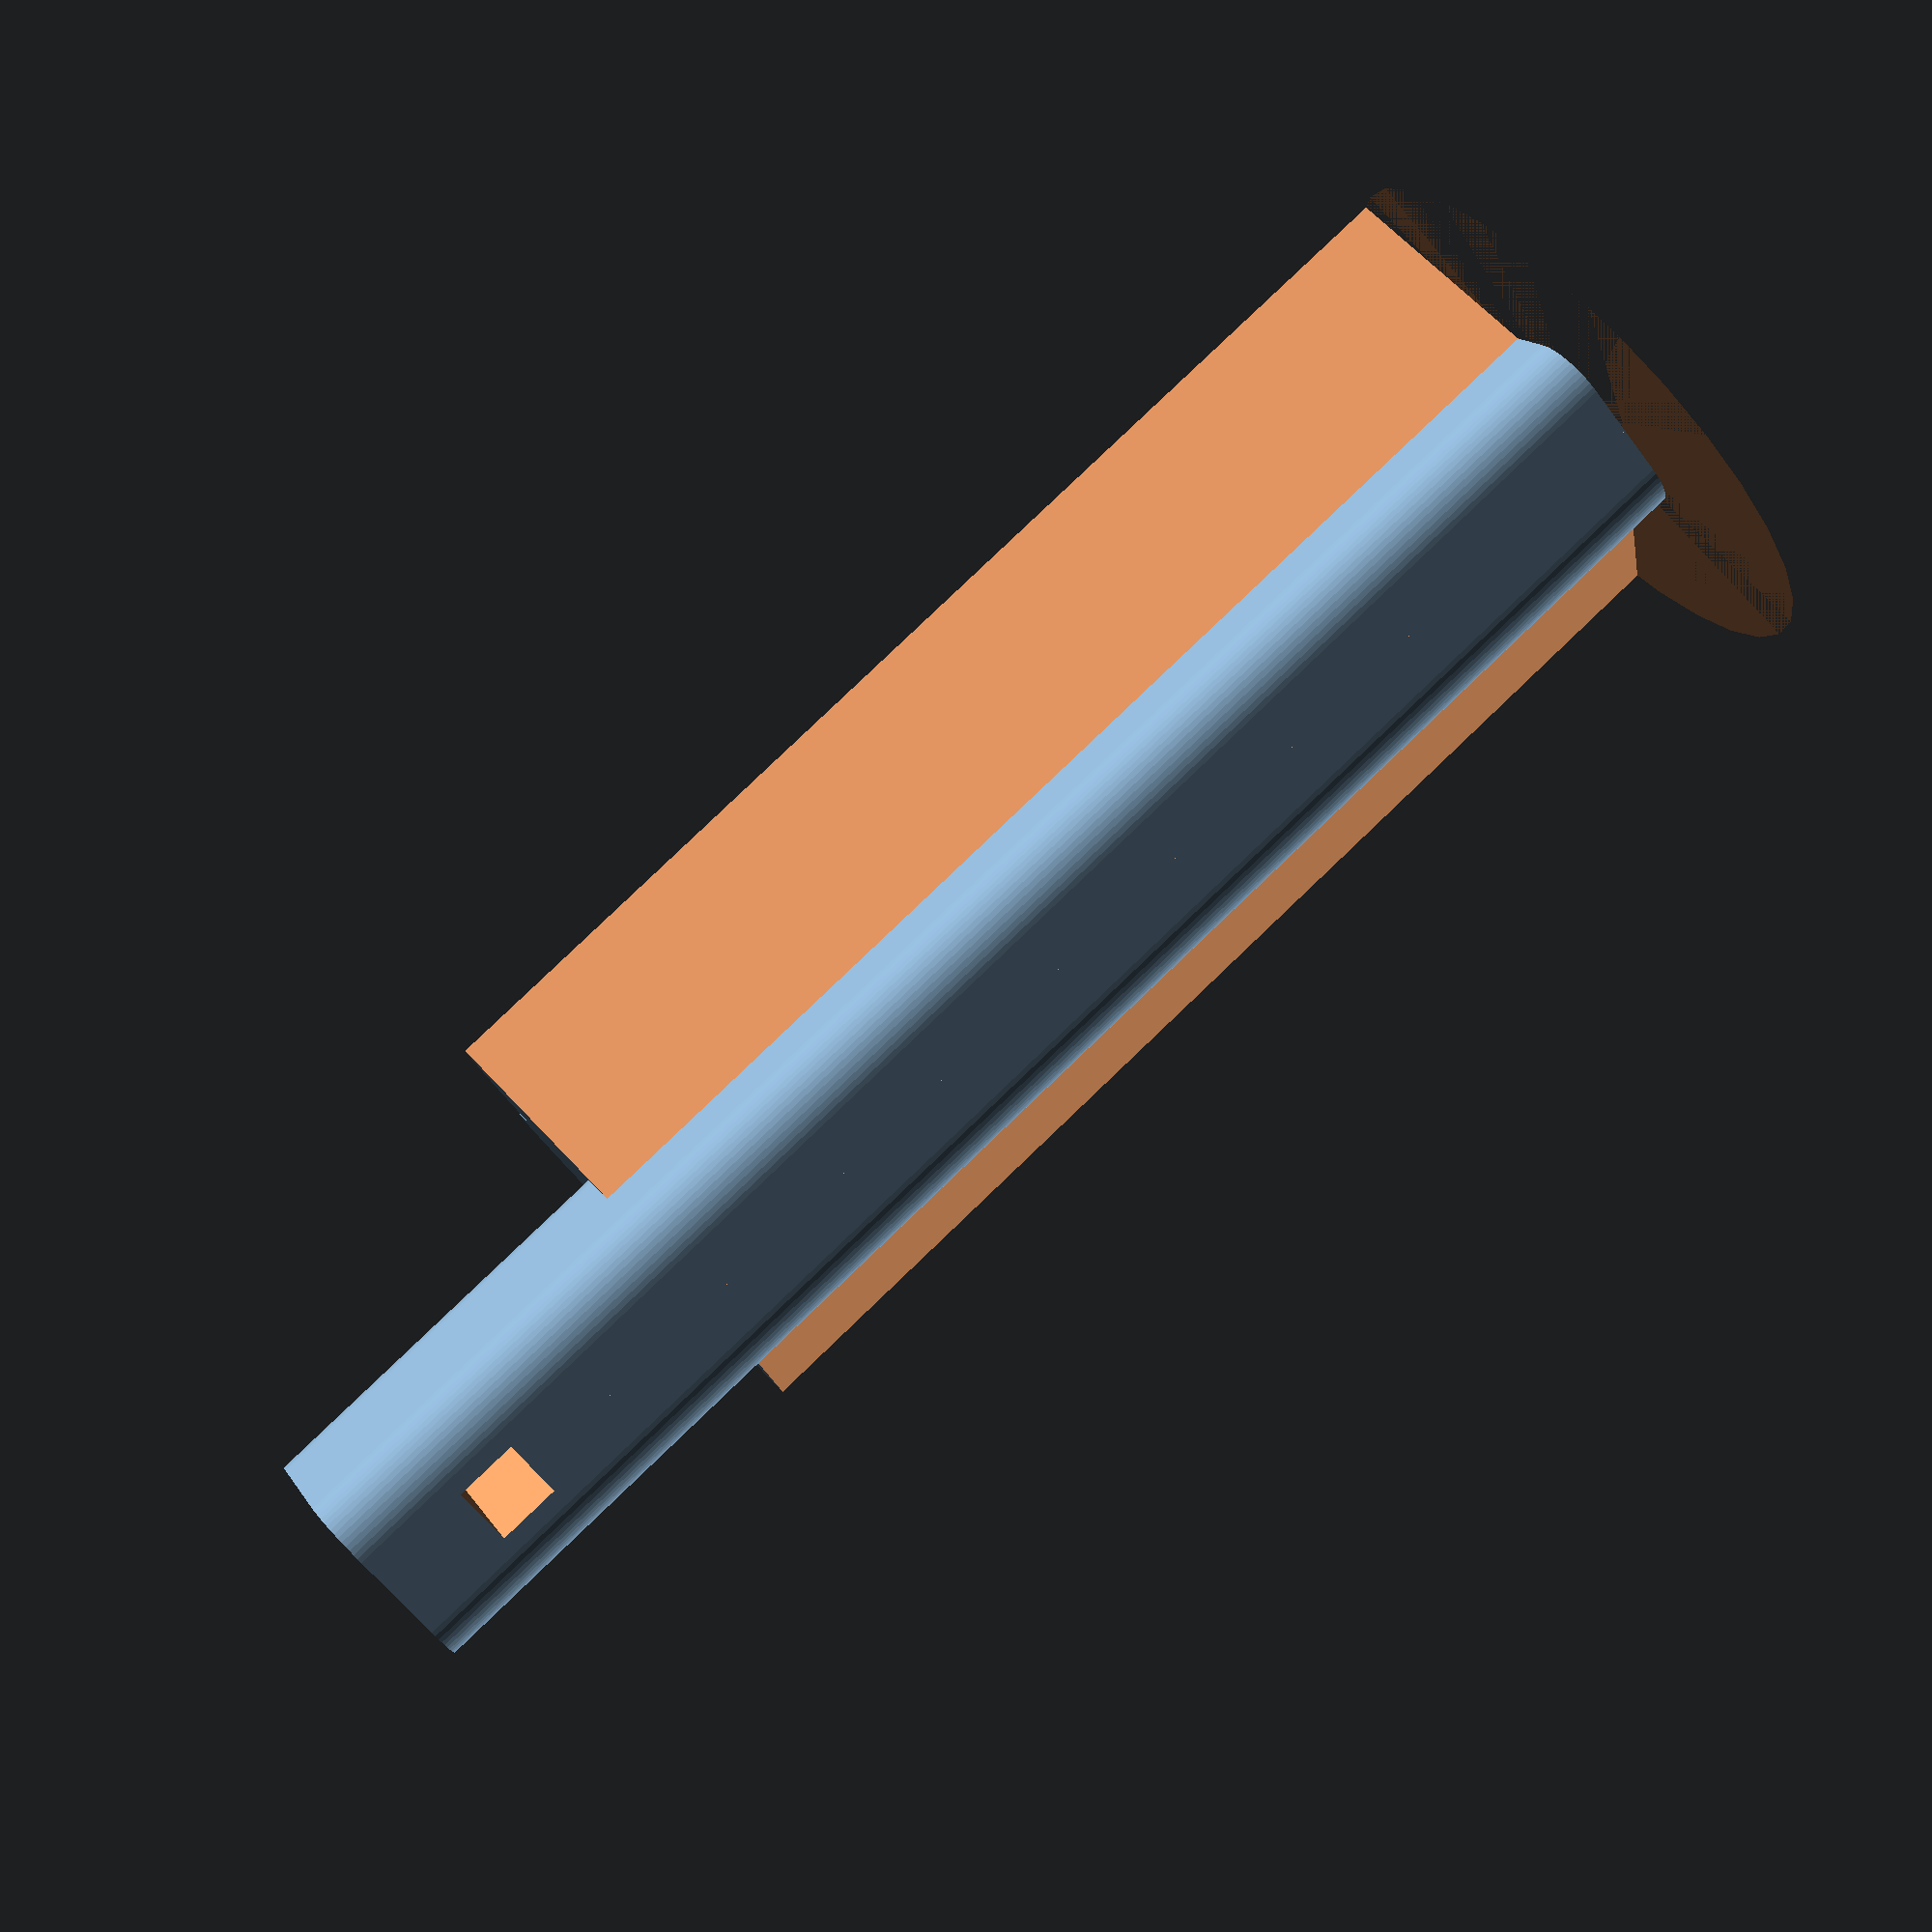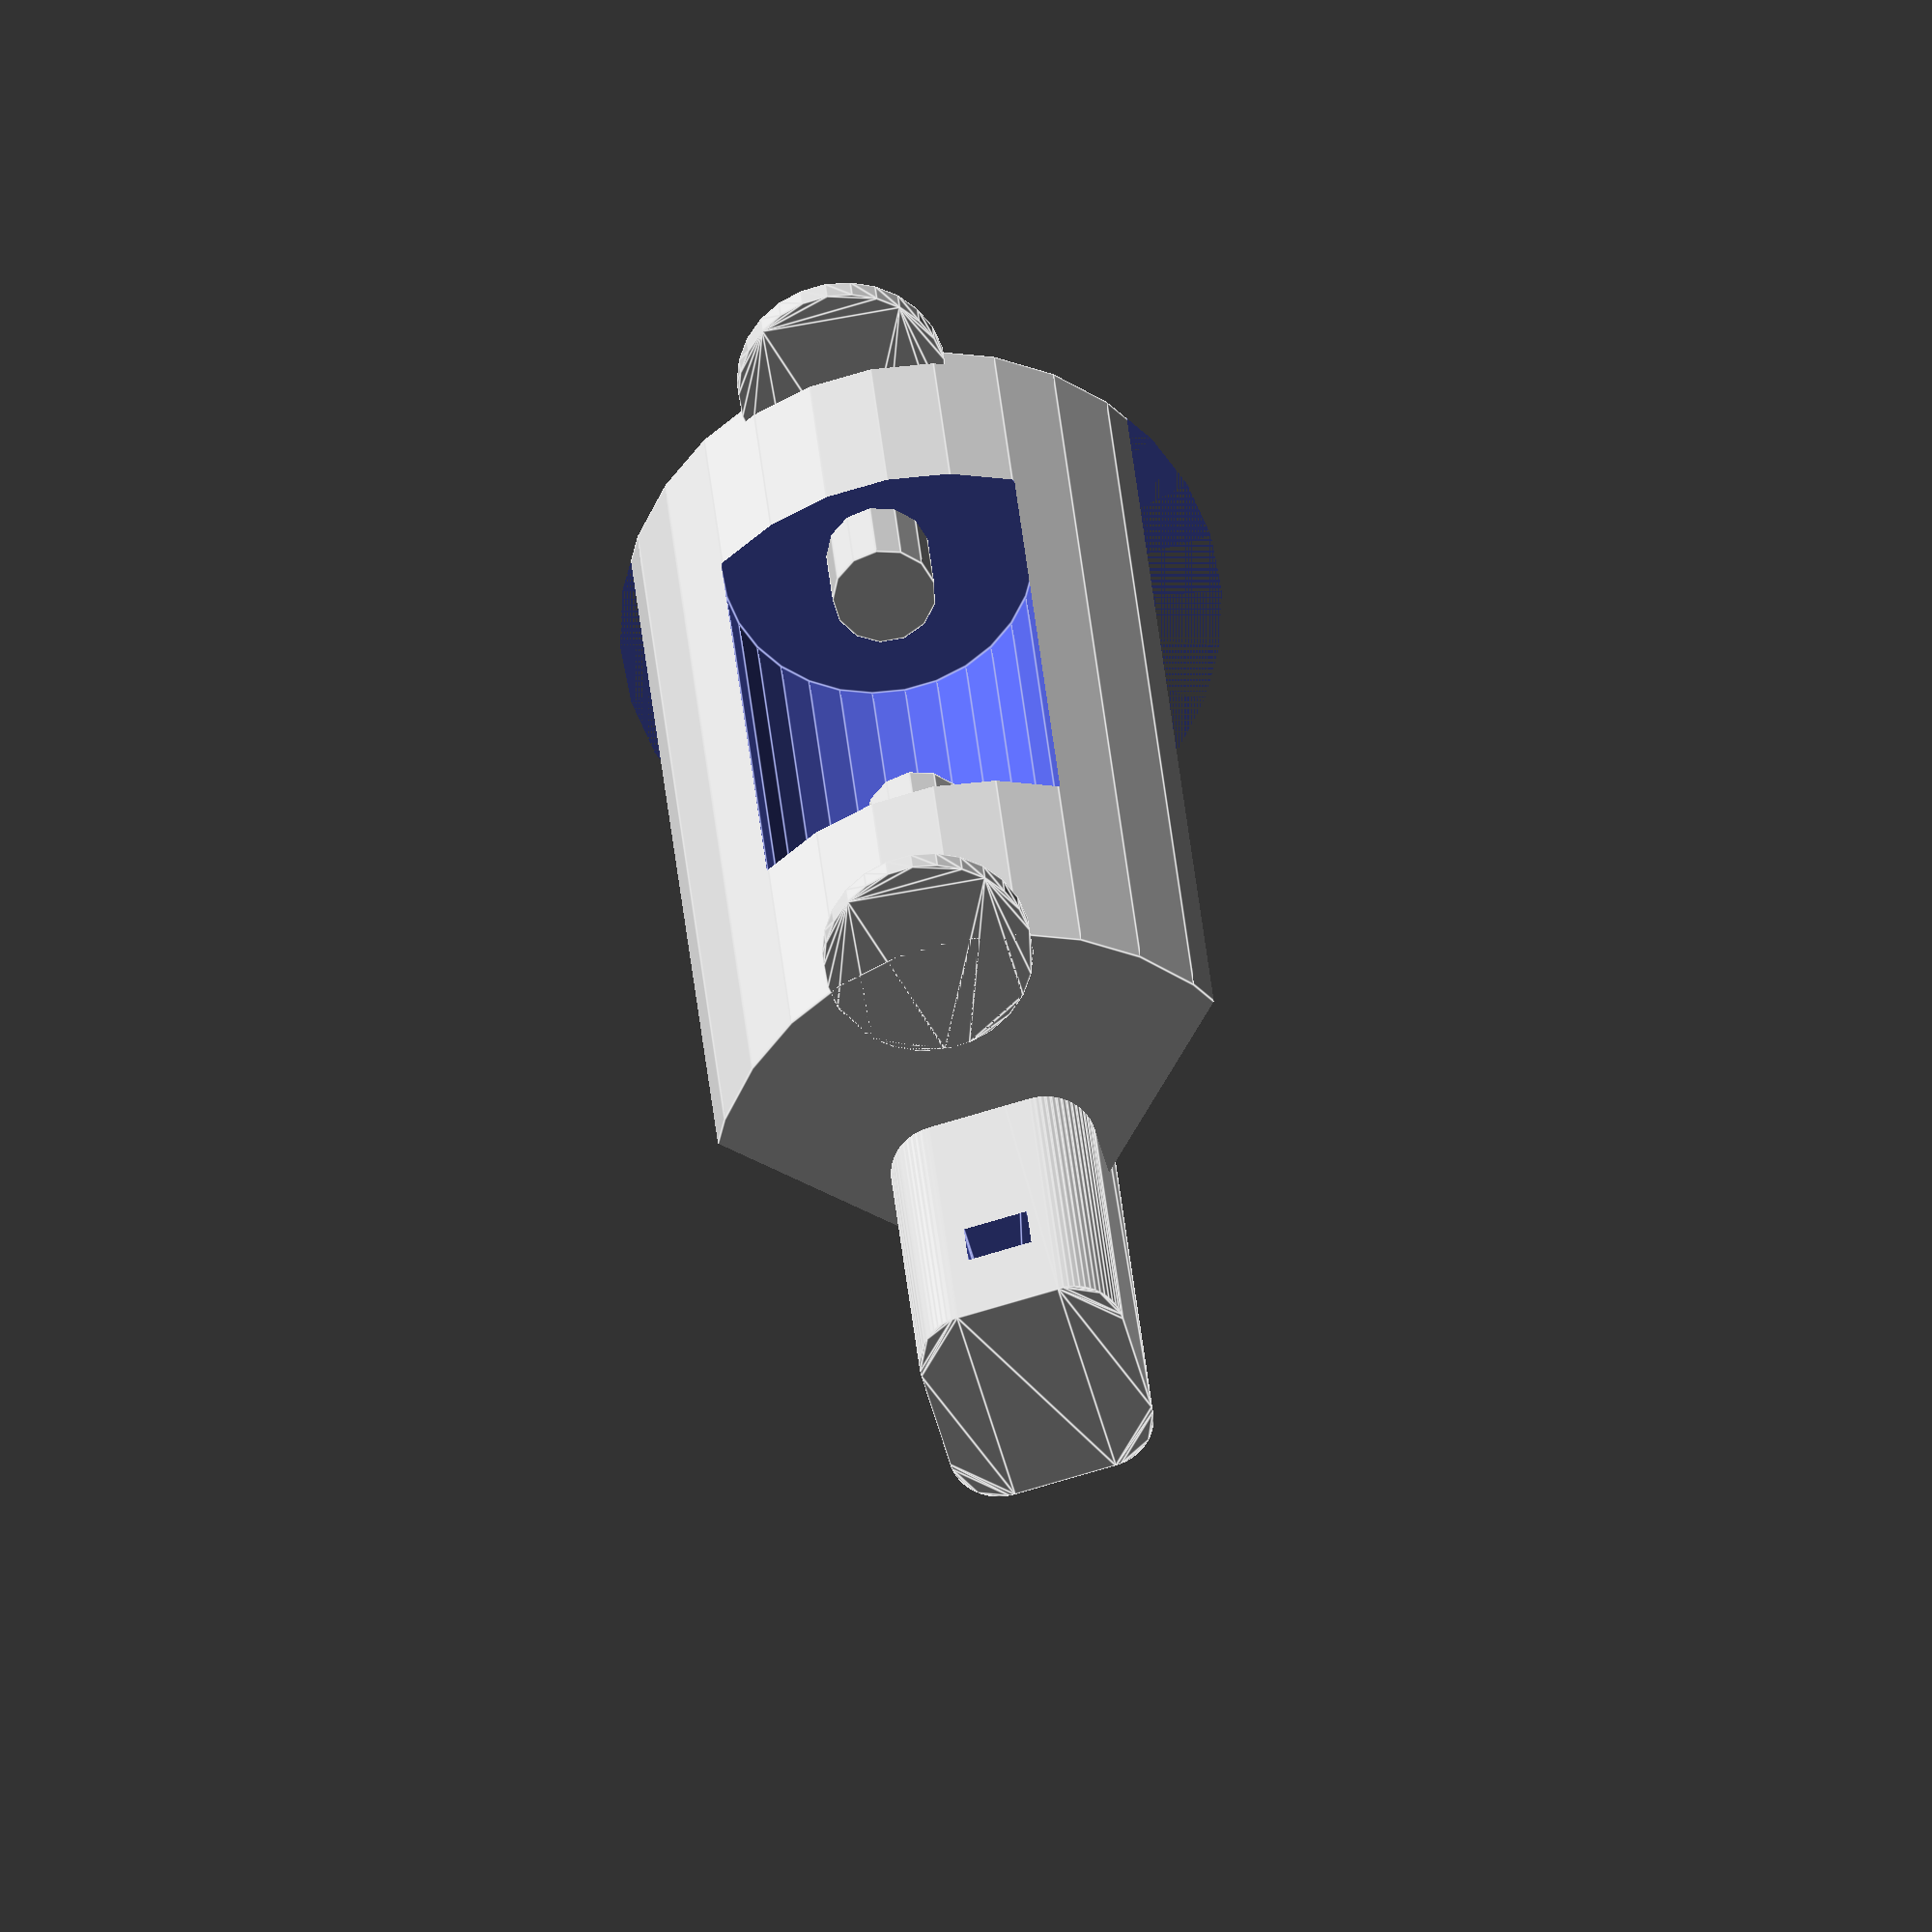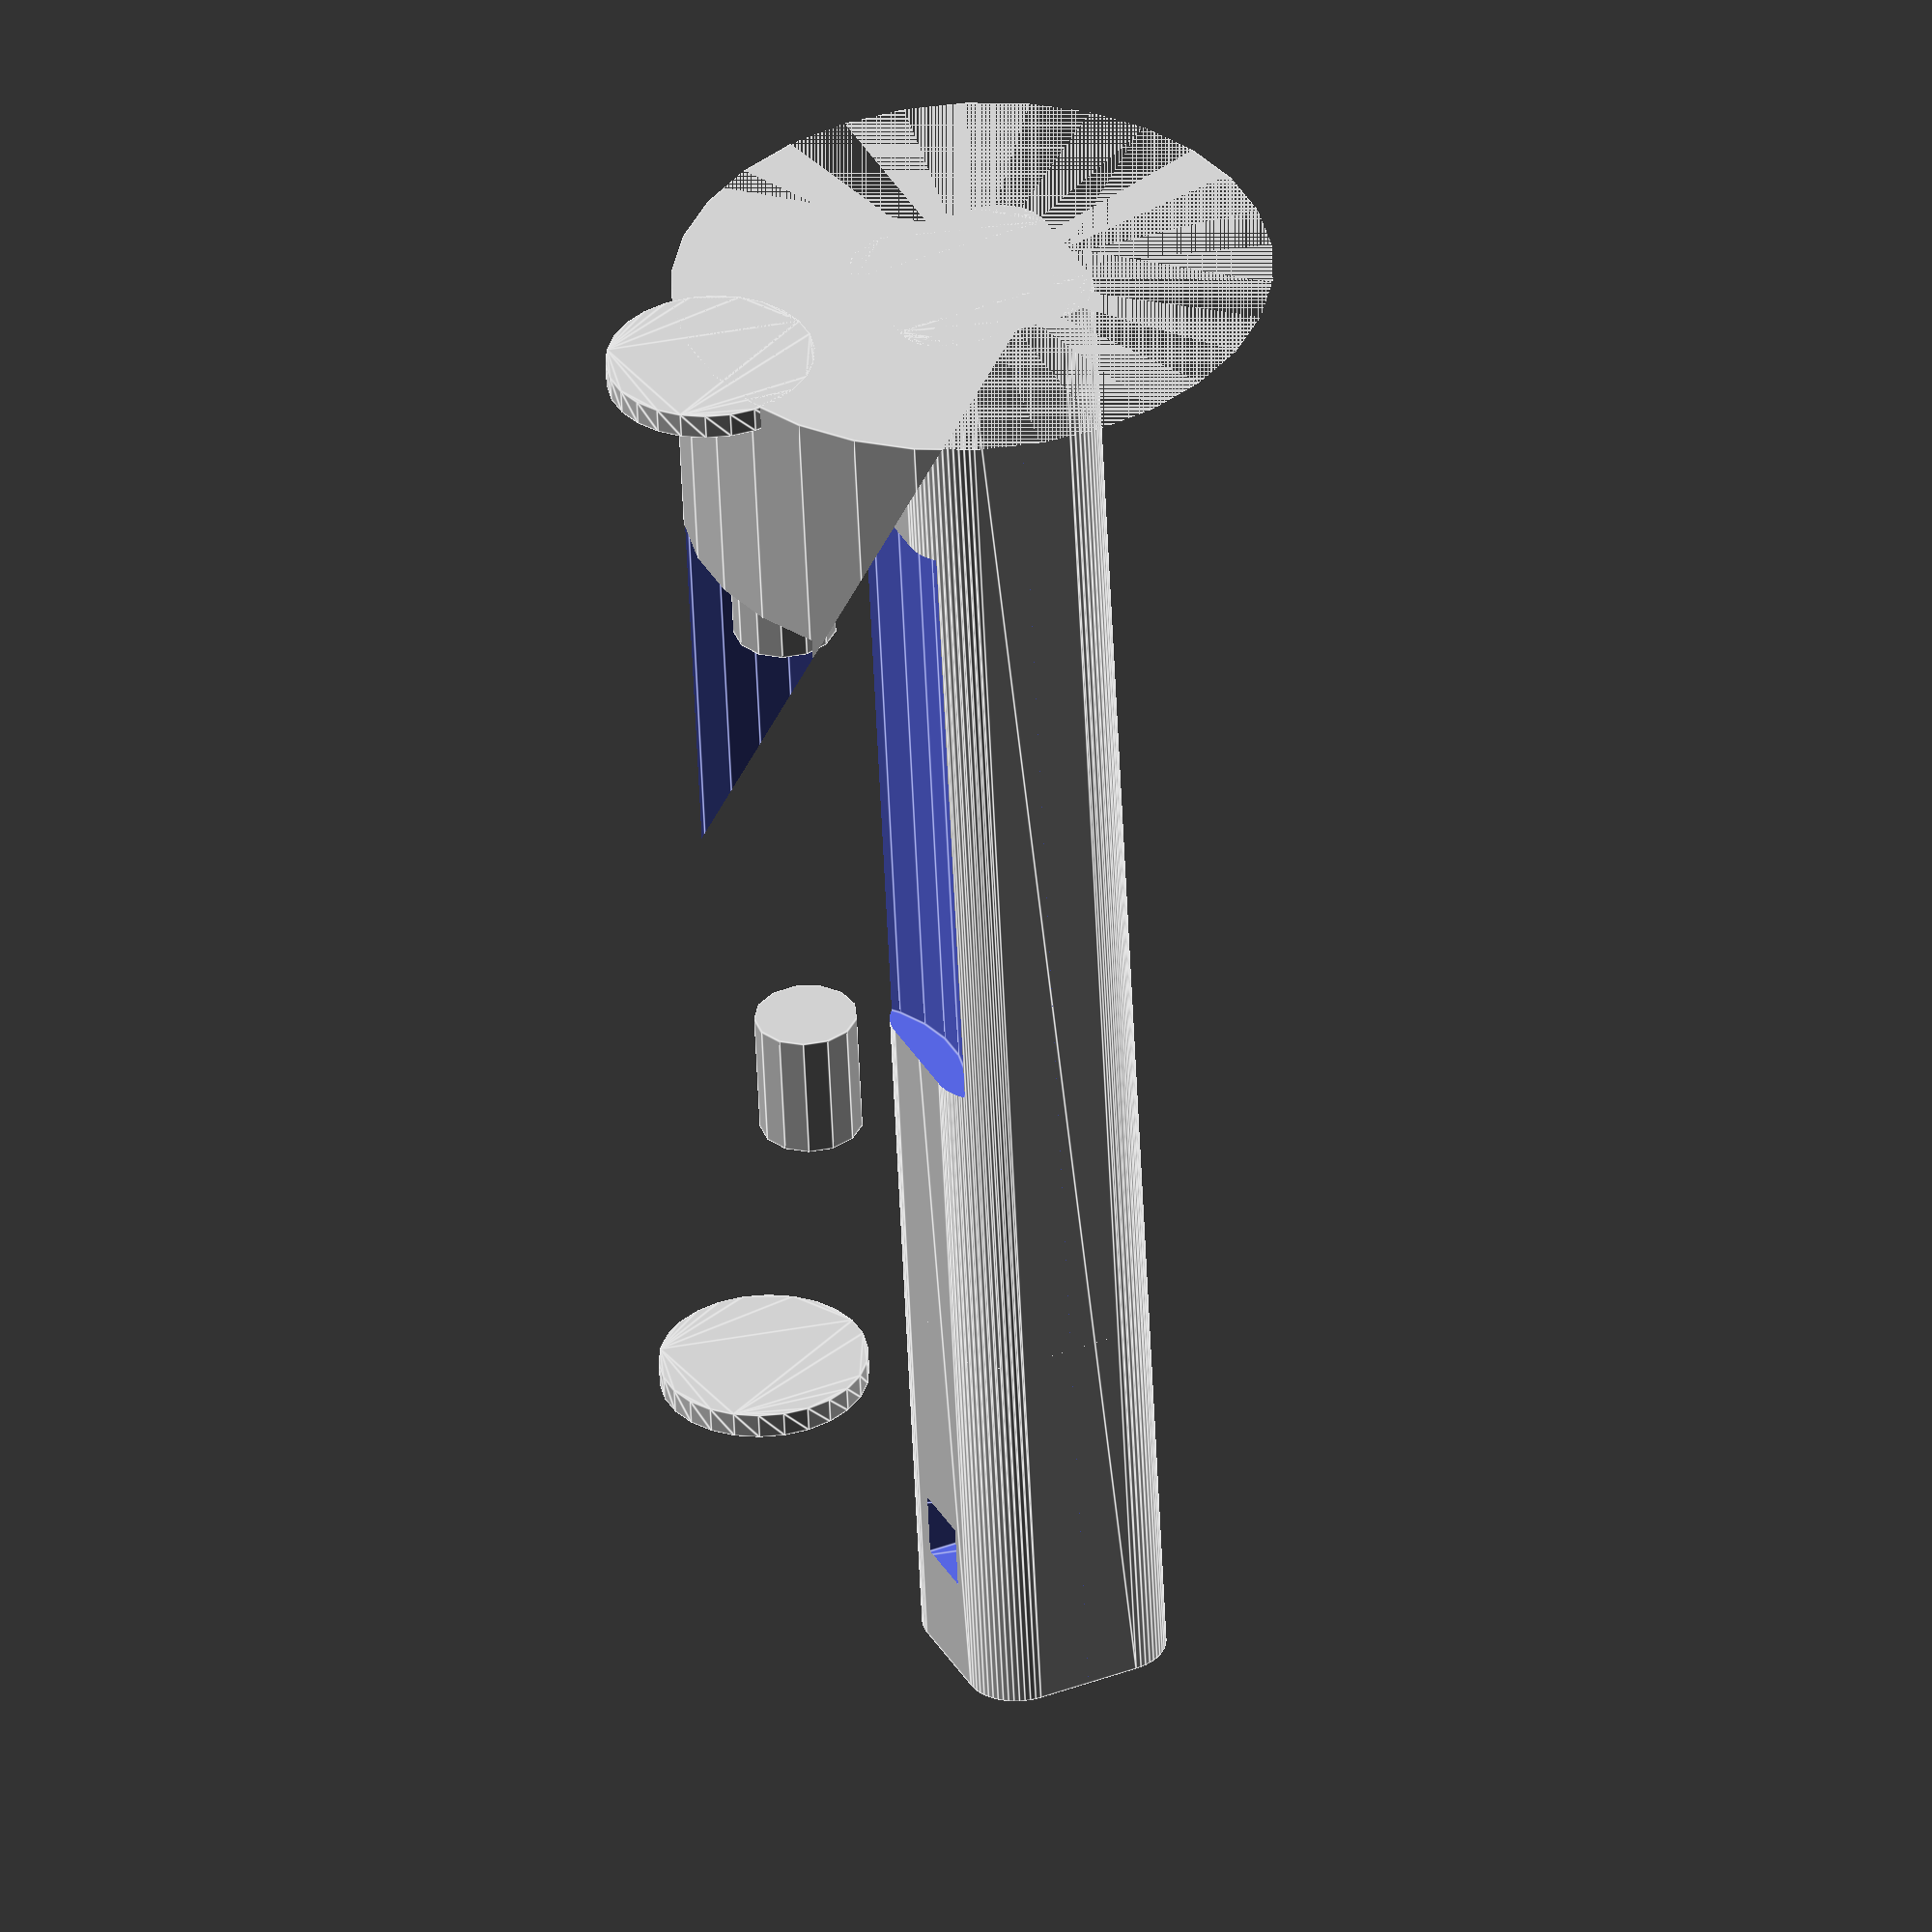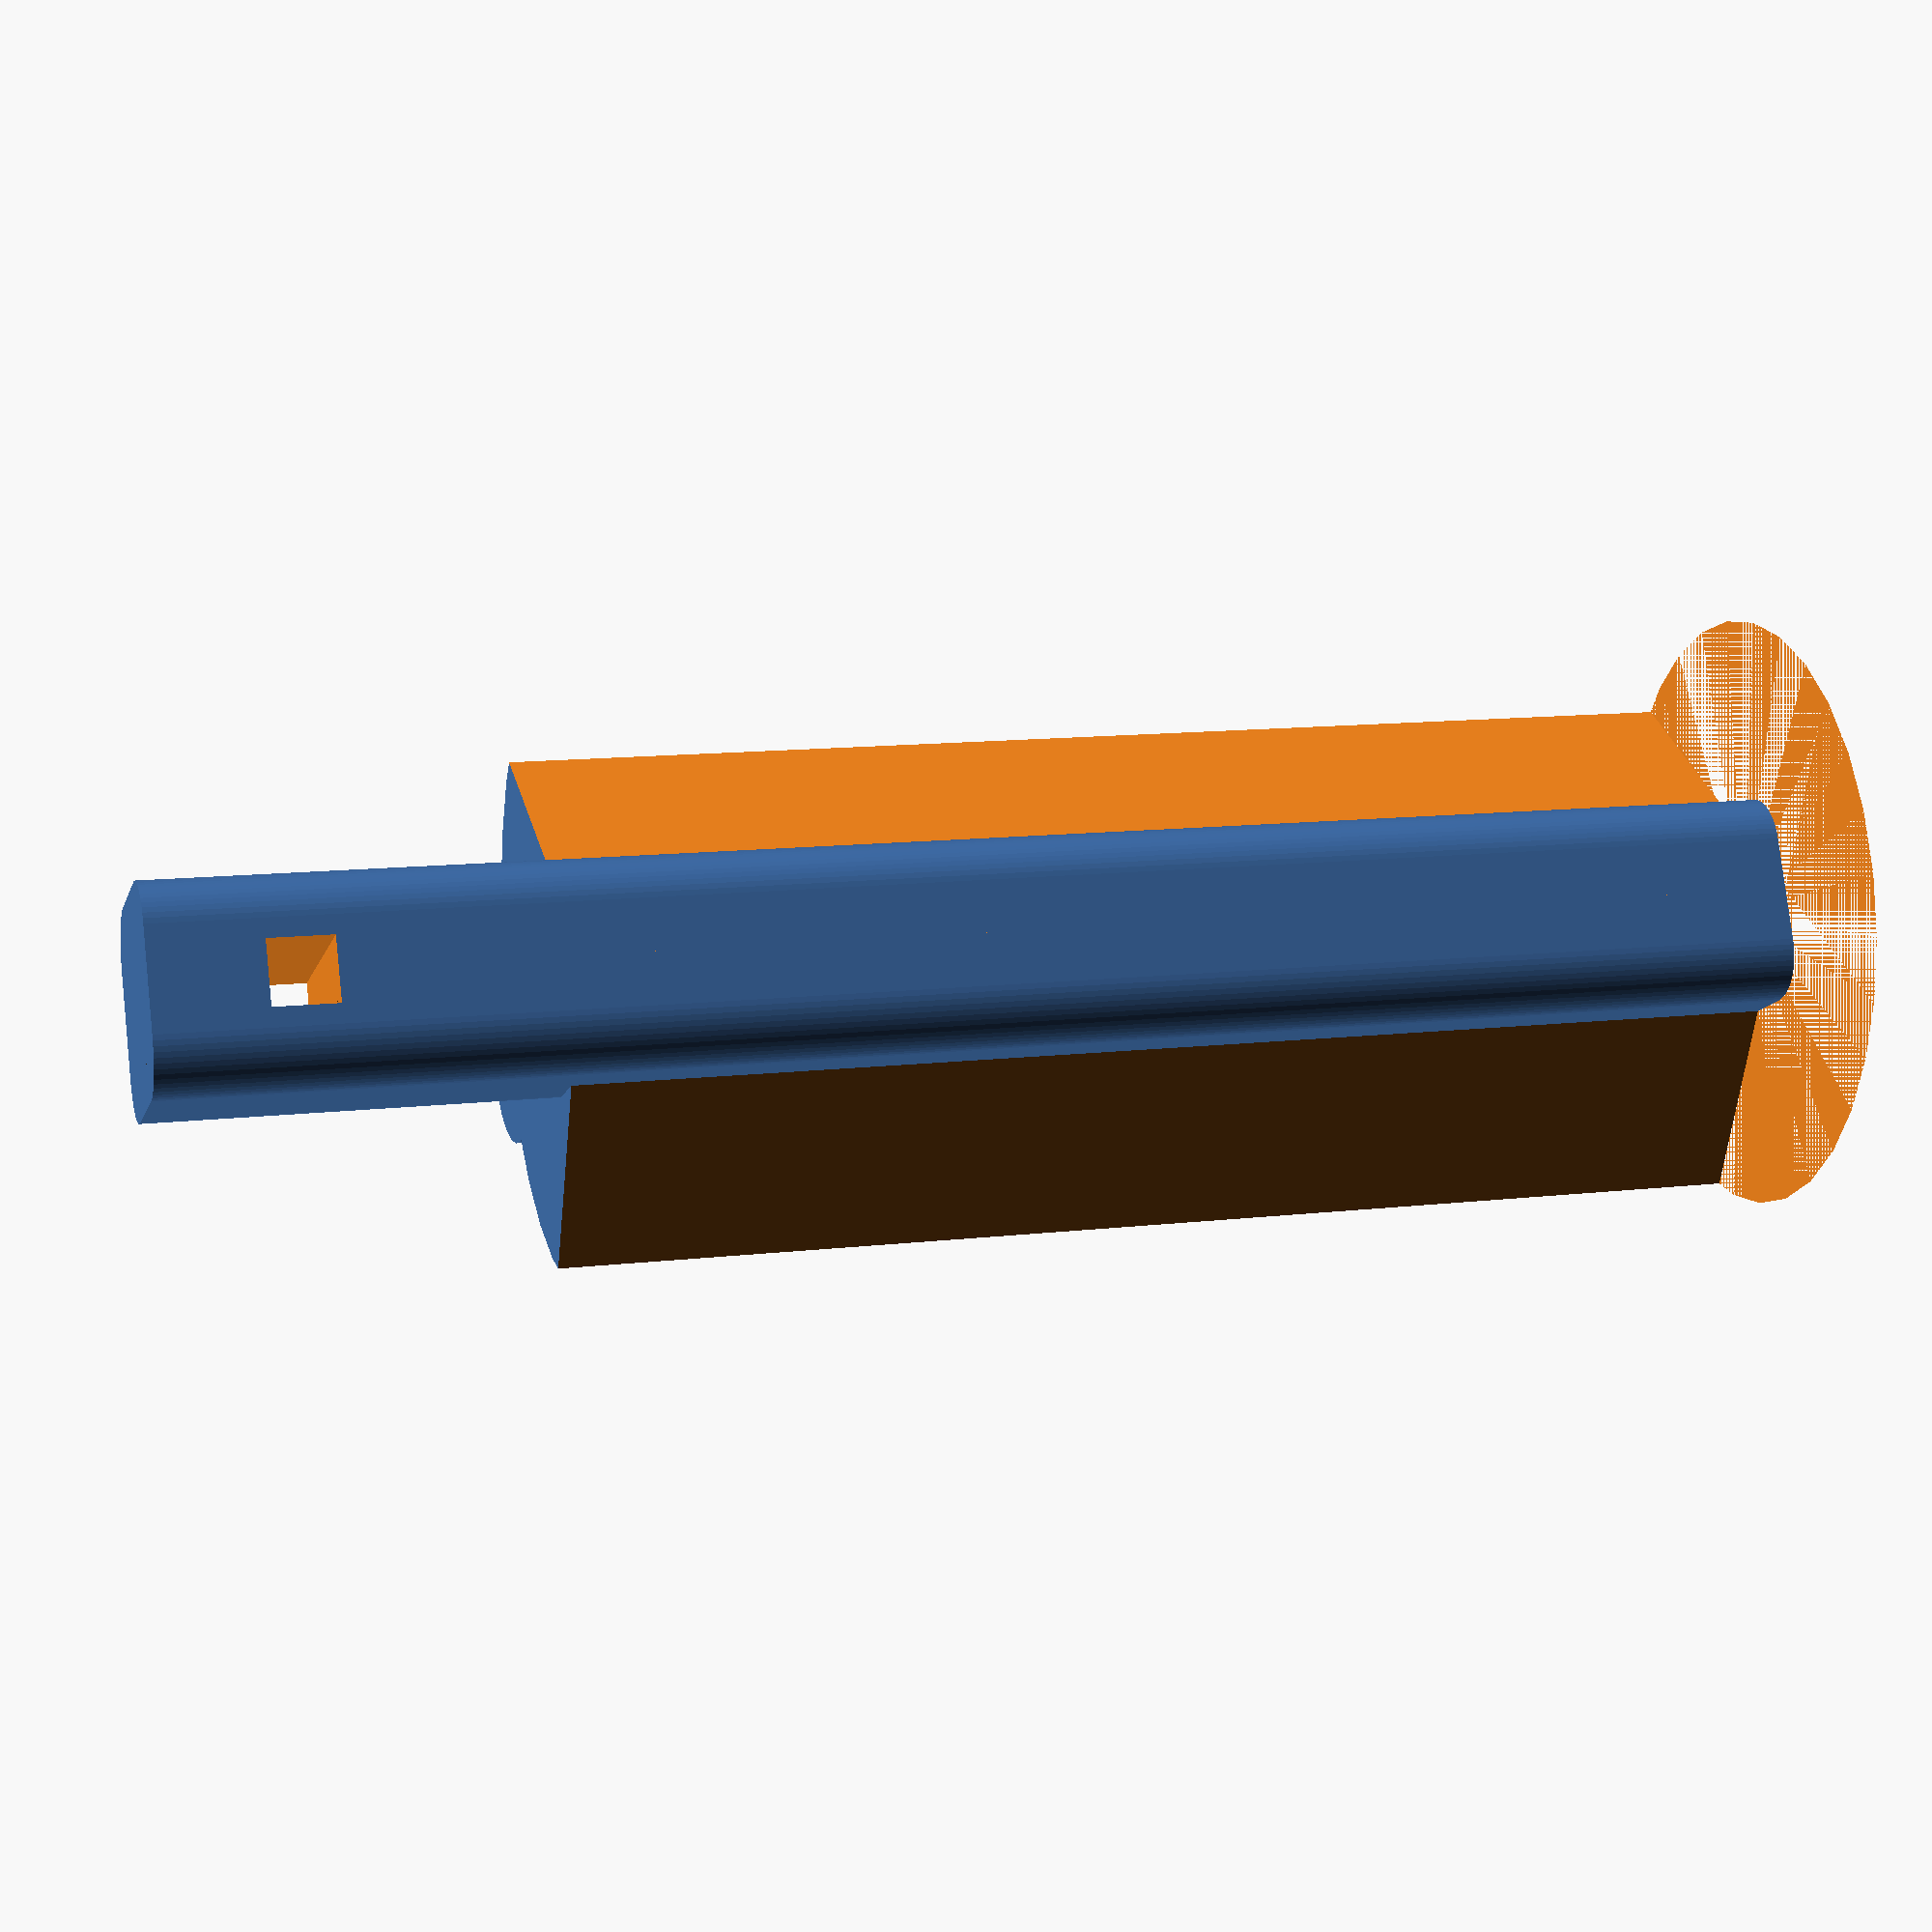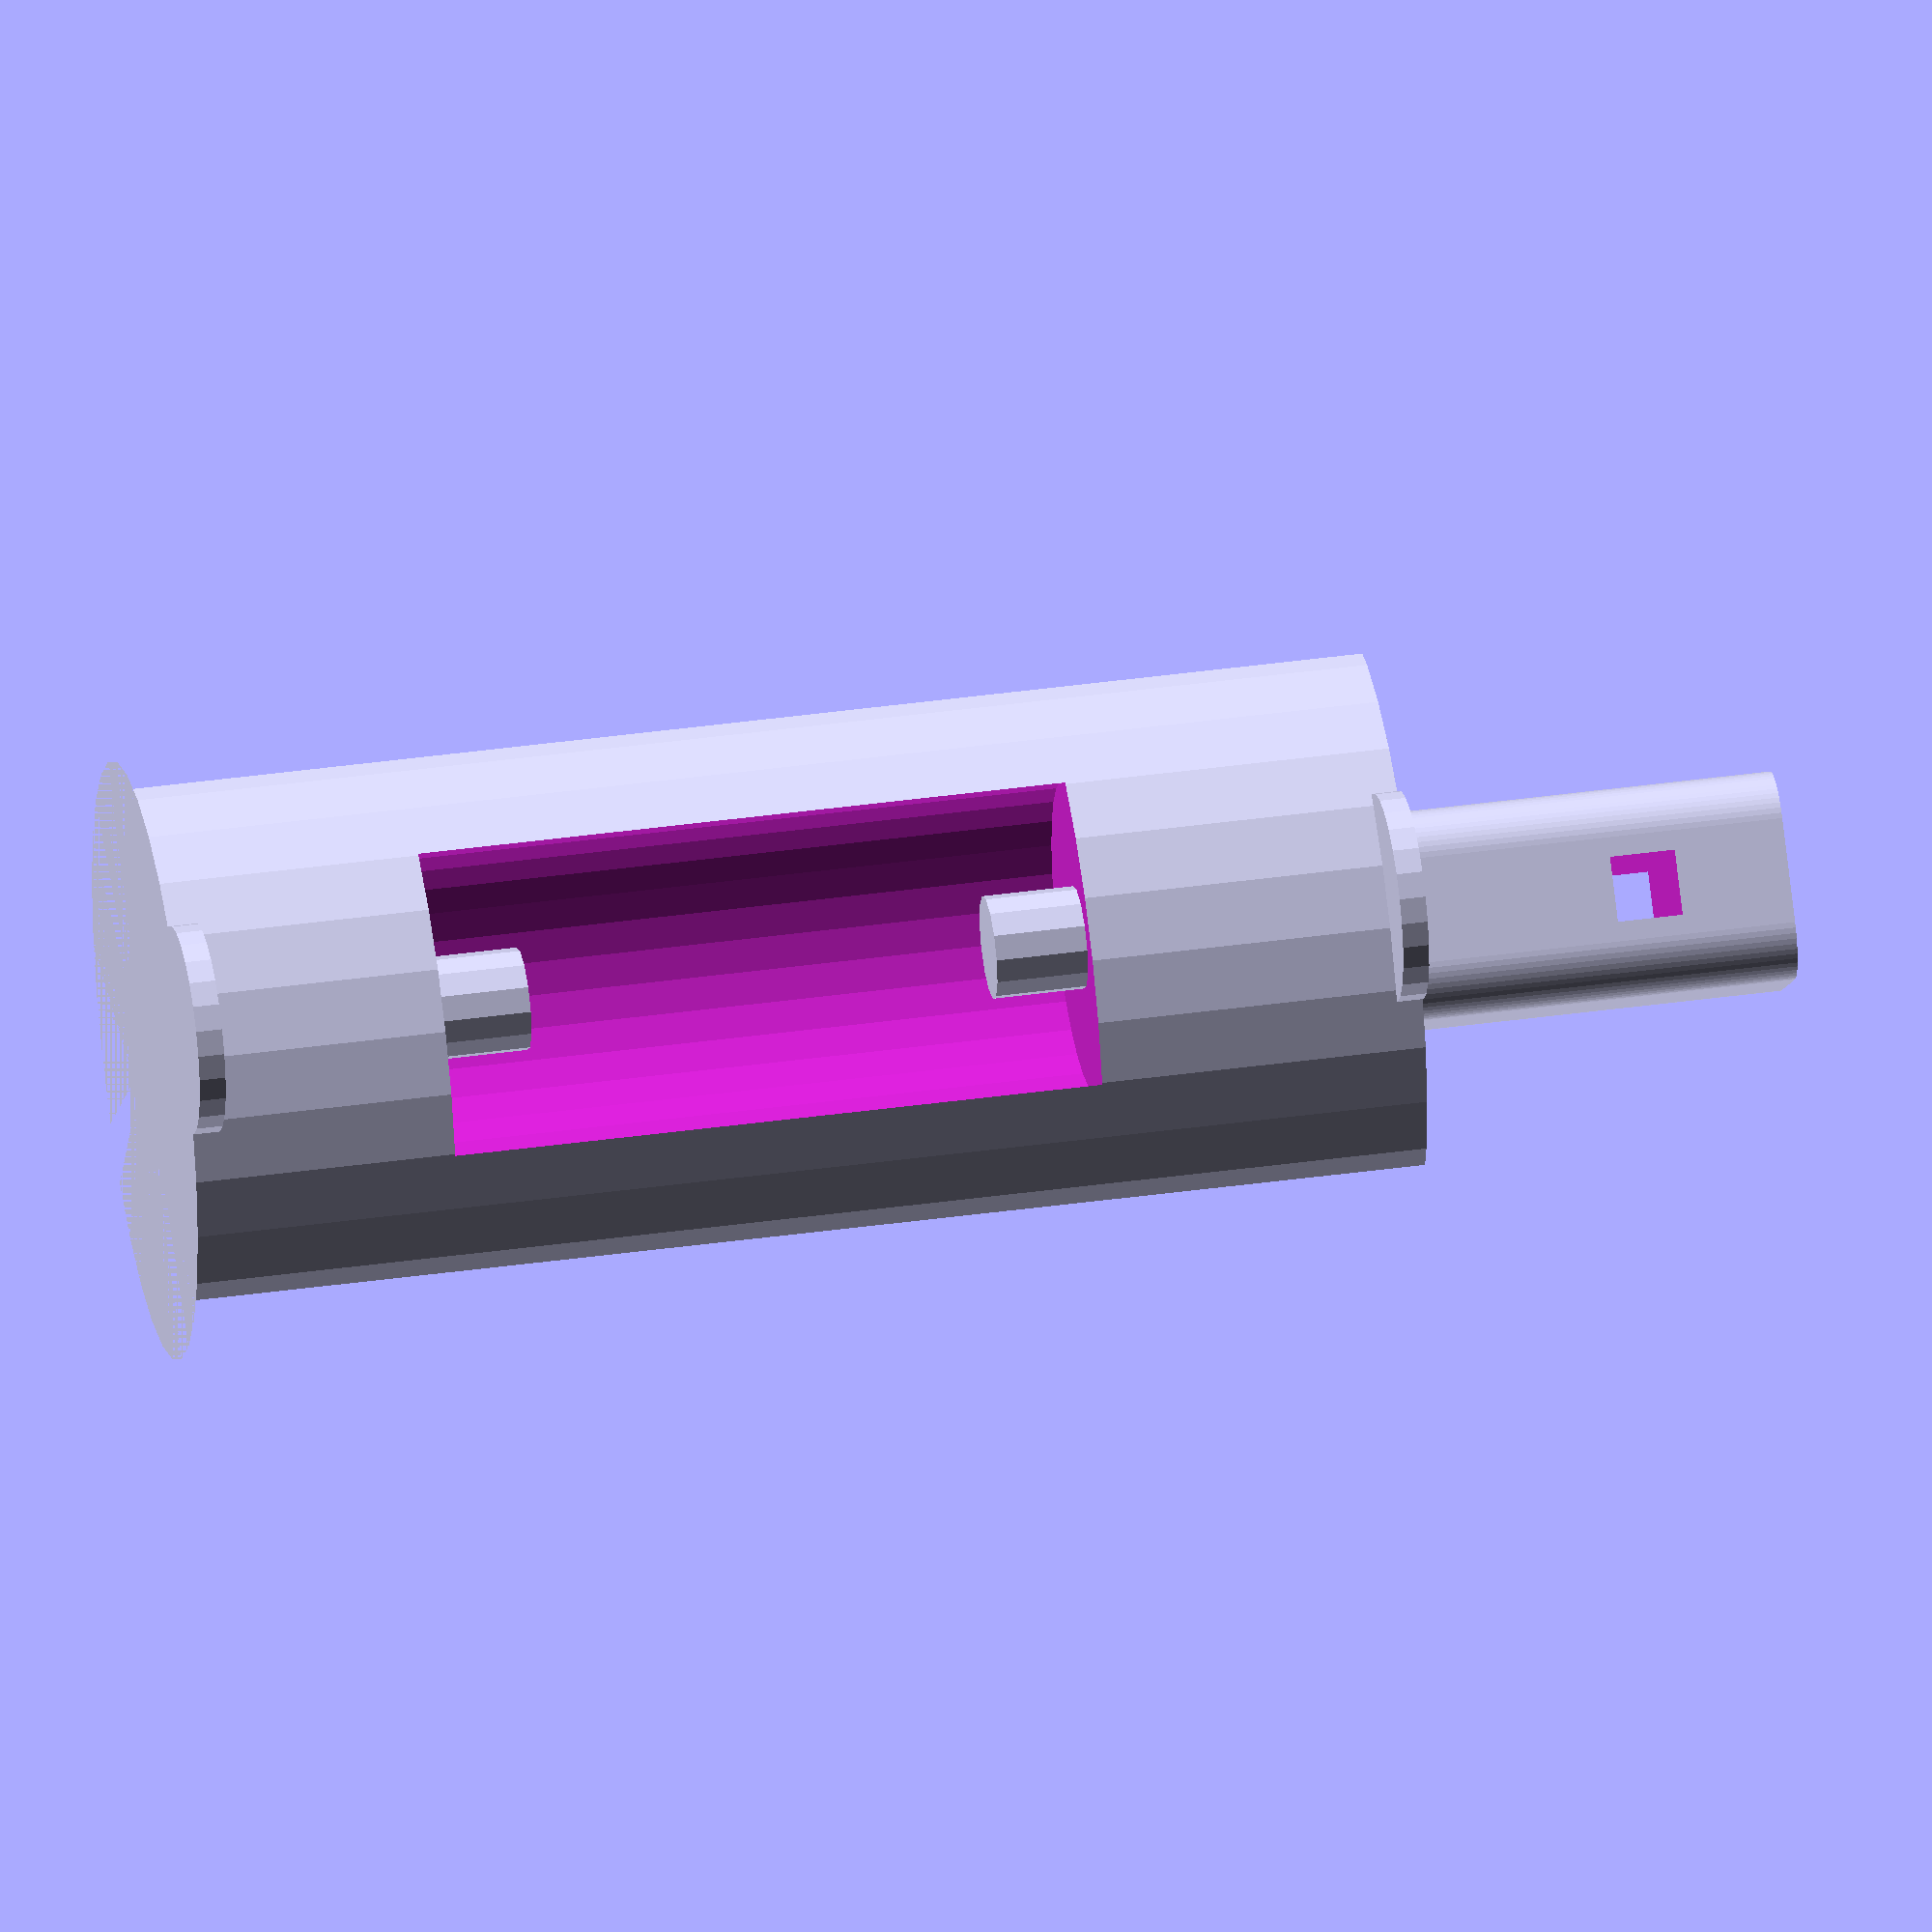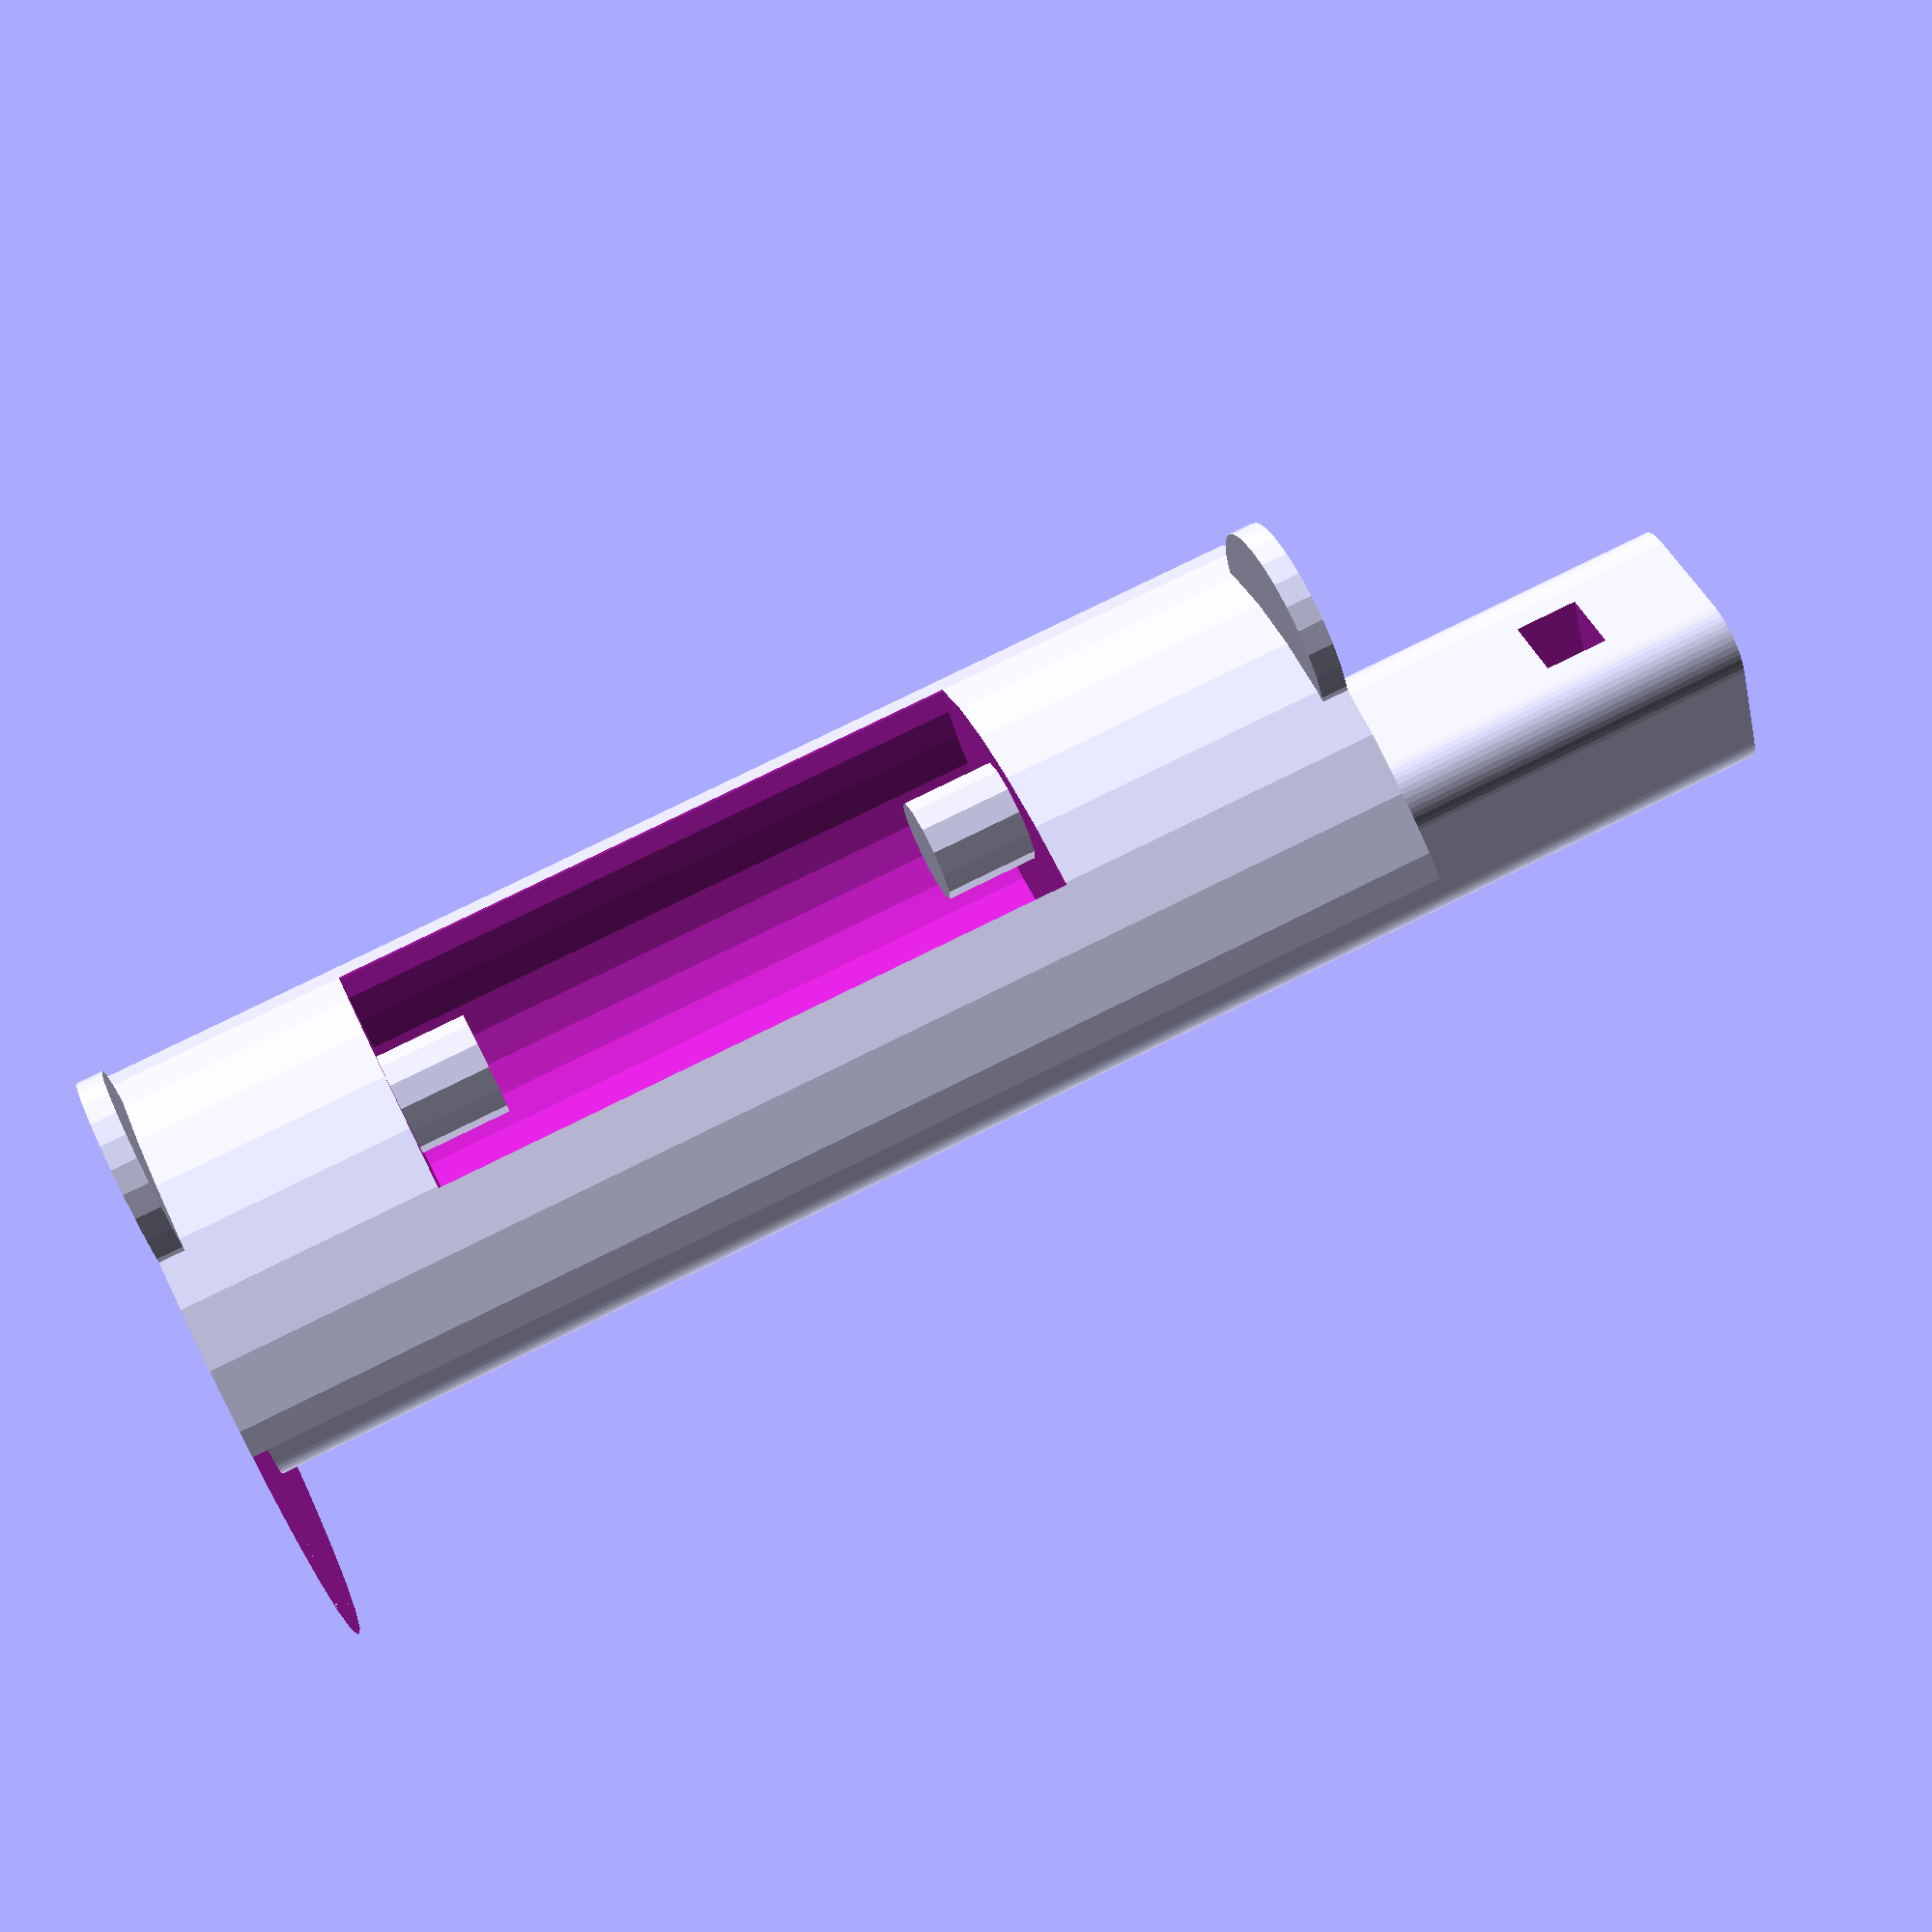
<openscad>
bearing_hole_diameter=7.9;
inner_cylinder_diameter=24;

union() {
  difference() {
    union() {
      base_roller();
      arc();
    }
    groove();
    pin_hole();
  }  
  bearing_mounts();
  tabs();
}

base_rect_size=16;

module pin_hole() {
  translate([base_rect_size/2,18,126-11])
    rotate([90,0,0])
      linear_extrude(20)
        square(5, true);
}

module tabs() {
  thick=2;
  linear_extrude(thick)
    translate([base_rect_size/2,30,0])
      circle(8);
  translate([0,0,95-thick])
    linear_extrude(thick)
      translate([base_rect_size/2,30,0])
        circle(8);
}

module bearing_mounts() {
  translate([base_rect_size/2,25,63])
    cylinder(d=bearing_hole_diameter,h=10);
  translate([base_rect_size/2,25,17])
    cylinder(d=bearing_hole_diameter,h=10);
}

module groove() {
  translate([base_rect_size/2,25,20]) 
    cylinder(d=inner_cylinder_diameter,h=50);
}

module arc() {
  radius=23;
  height=95;
  
  difference() {
    translate([base_rect_size/2,base_rect_size/2,0])
      cylinder(r=radius,h=height);
    
    linear_extrude(2000) {
      translate([base_rect_size/2,0,0])
        rotate([0,0,-45])
          square([100,100]);
      translate([base_rect_size/2,0,0])
        rotate([0,0,135])
          square([100,100]);
      translate([-50,-100,0])
        square([100,100]);
    }    
  }    
}

module base_roller() {  
  chamfer=4;  
  linear_extrude(126)
    translate([chamfer,chamfer,0])
      minkowski() {    
        square([base_rect_size-chamfer*2,base_rect_size-chamfer*2]);
        circle($fn=60,r=chamfer);
    }
  //square([base_rect_size,base_rect_size]);
}
</openscad>
<views>
elev=98.8 azim=31.4 roll=133.8 proj=p view=solid
elev=152.1 azim=164.0 roll=184.0 proj=o view=edges
elev=234.9 azim=295.0 roll=357.5 proj=o view=edges
elev=168.7 azim=66.4 roll=106.3 proj=p view=wireframe
elev=141.8 azim=133.8 roll=280.1 proj=o view=solid
elev=283.9 azim=29.1 roll=243.5 proj=p view=solid
</views>
